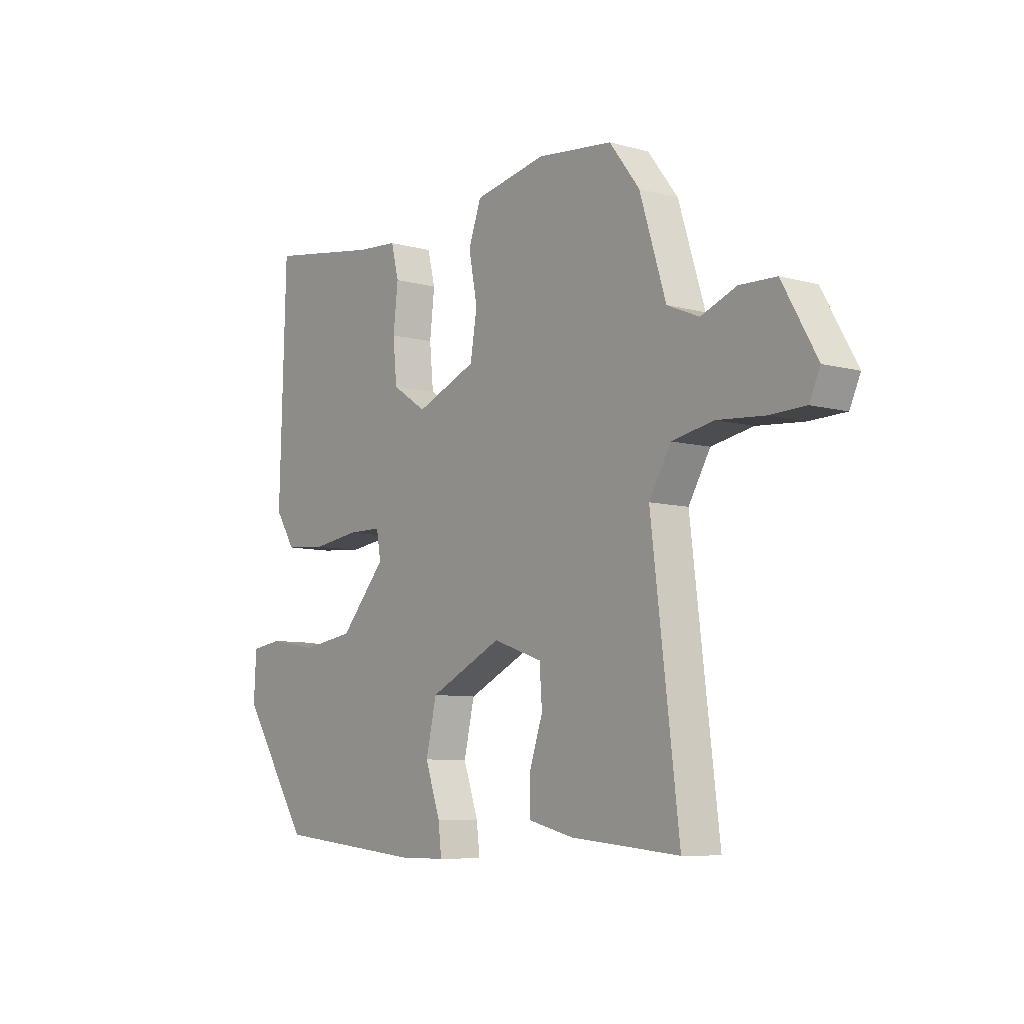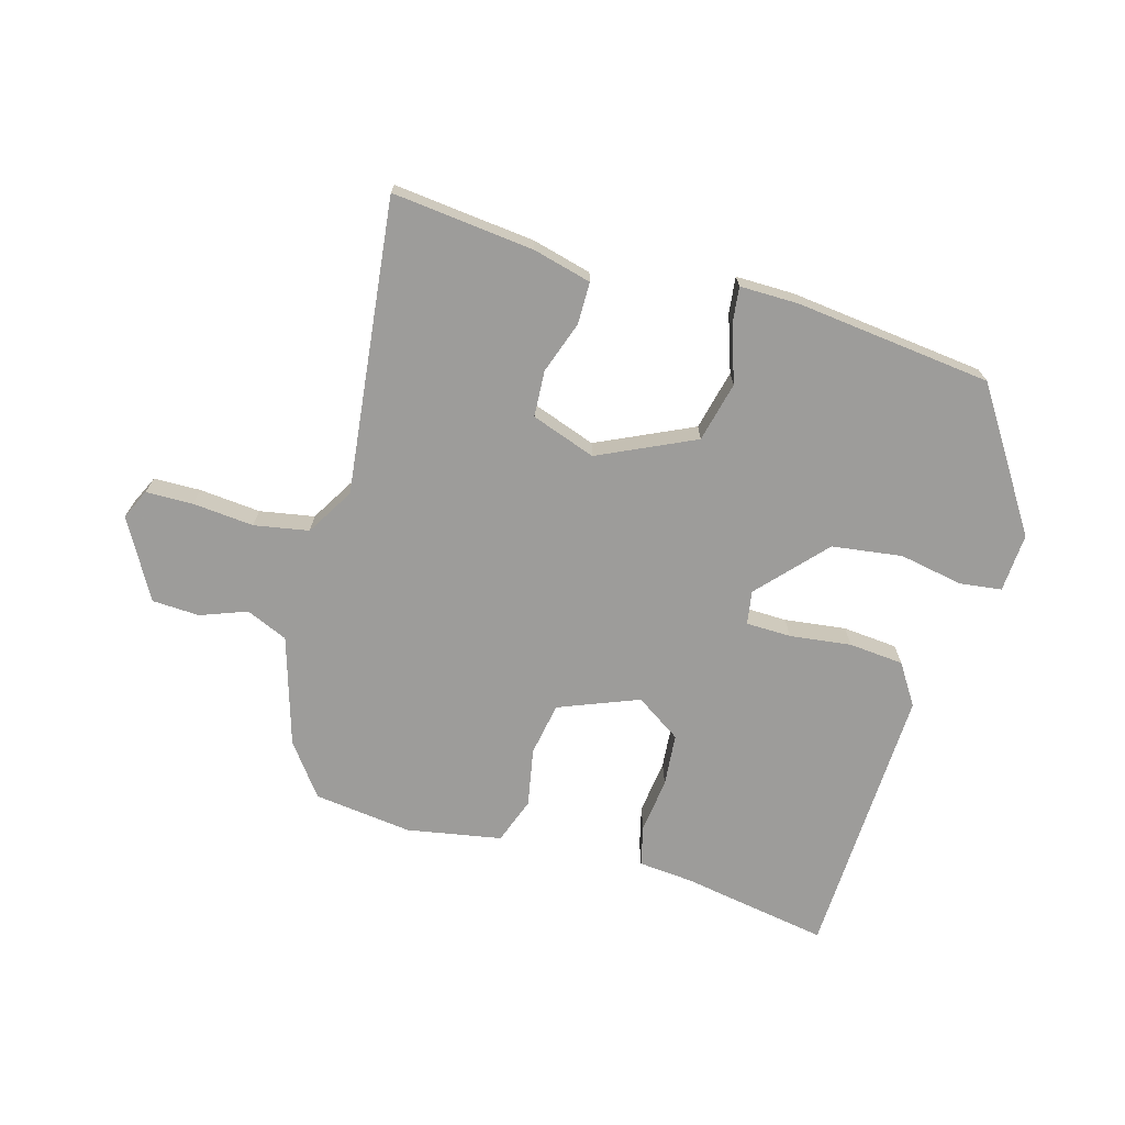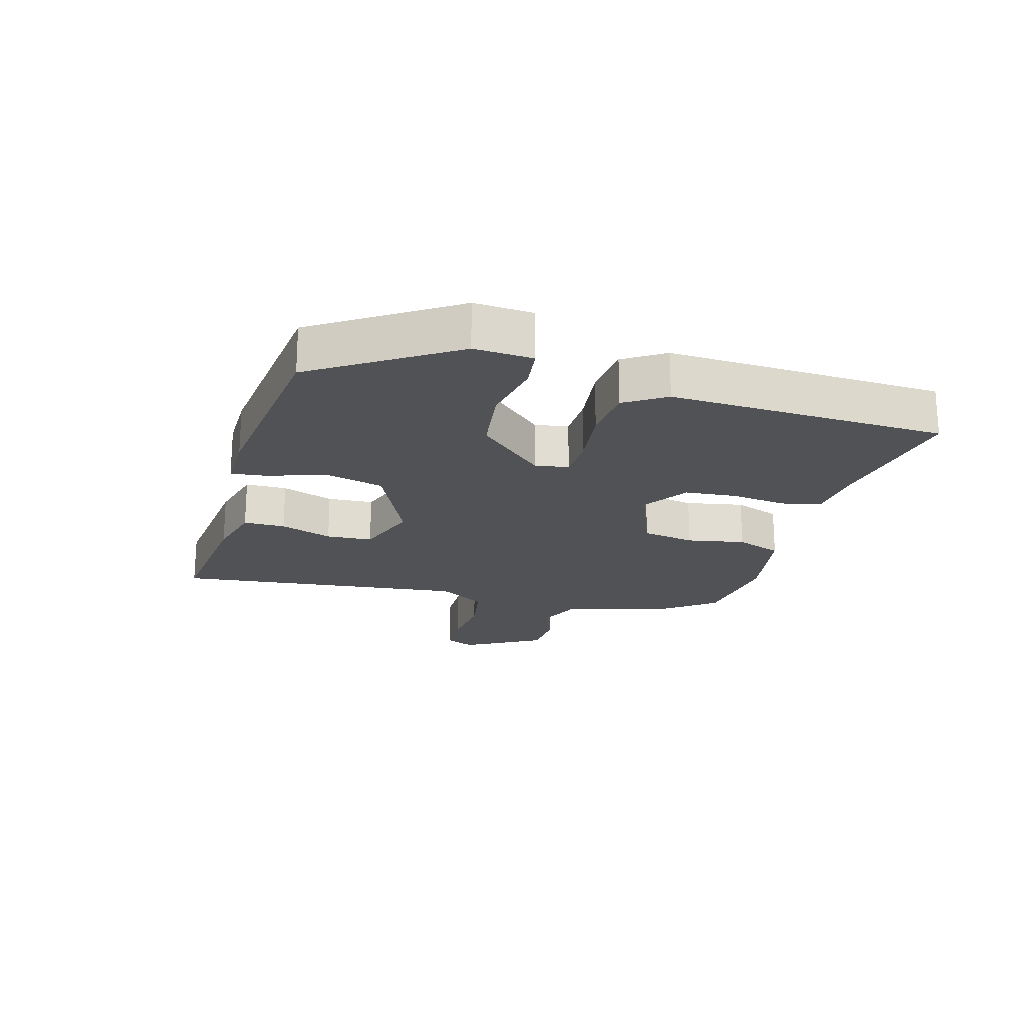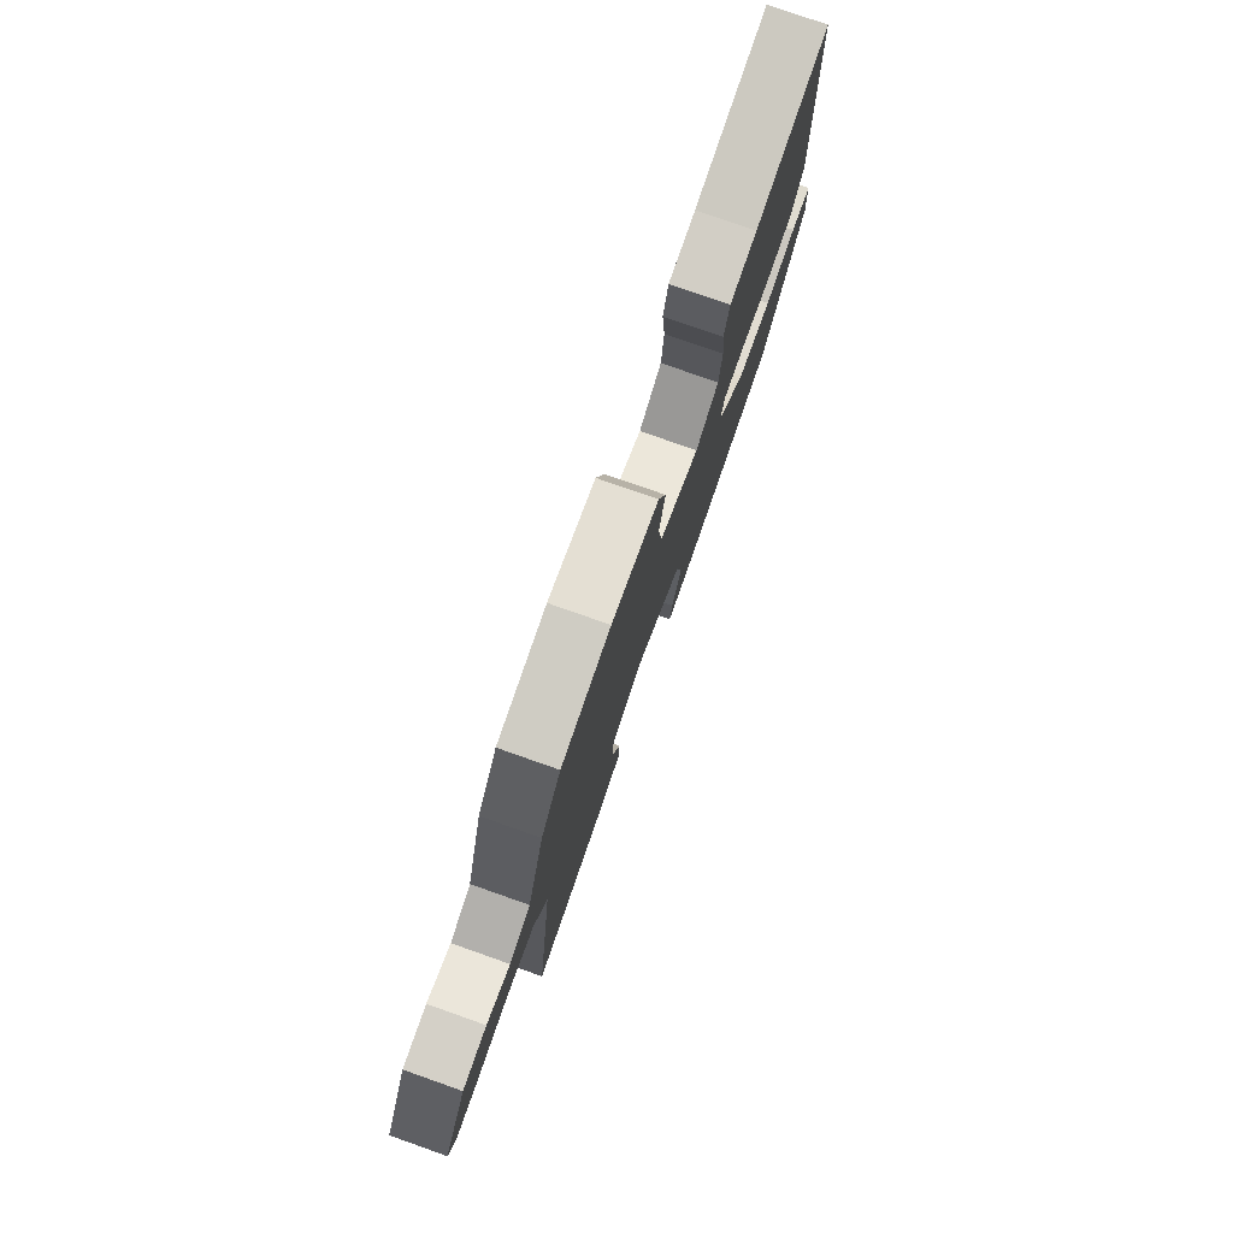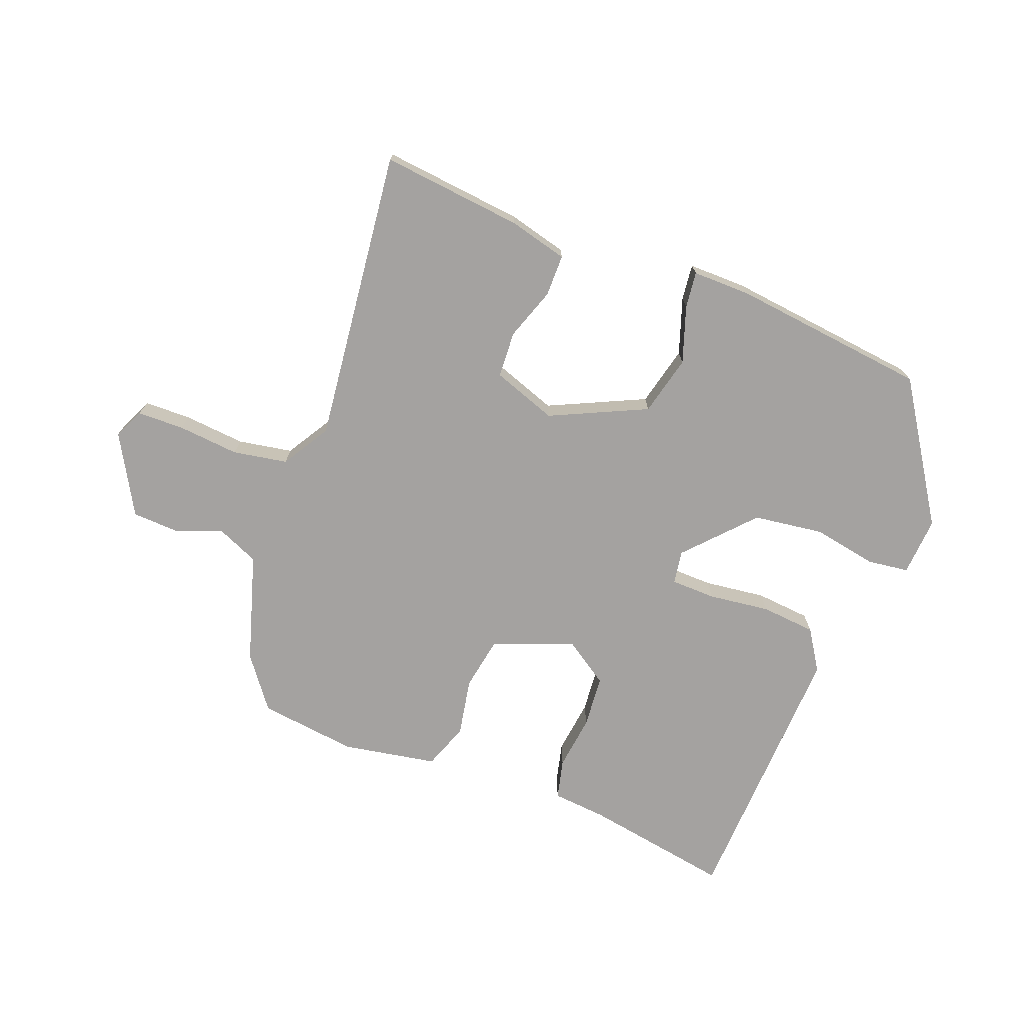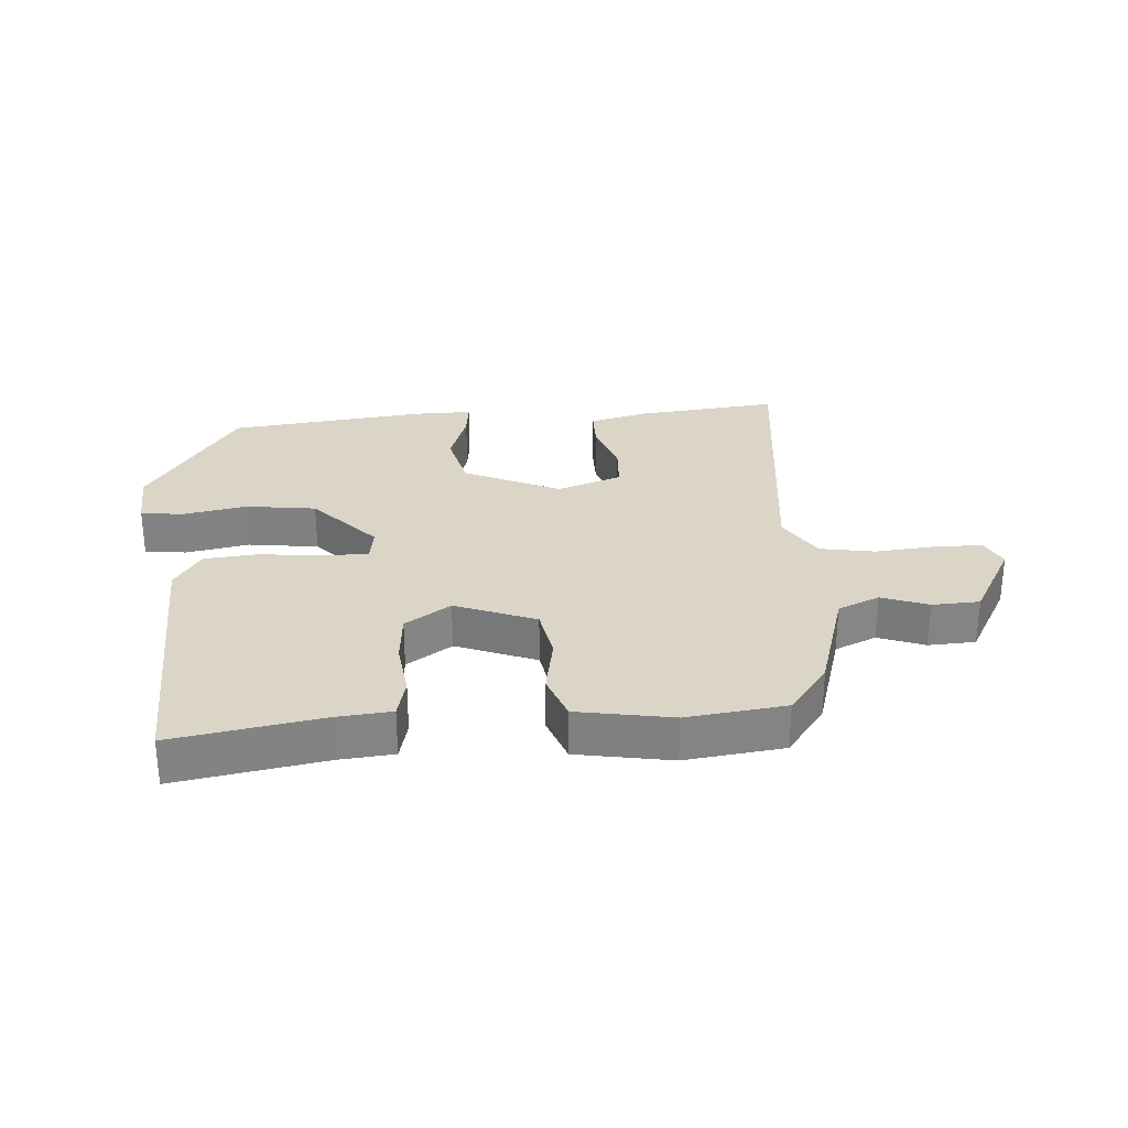
<metadata>
{"format":"obj","ext":"obj","renderer":"f3d","projection":"perspective","resolution":1024,"background":"white","views":[{"elev":-7.9,"azim":52.9,"up":"+Z"},{"elev":-70.3,"azim":163.7,"up":"+Y"},{"elev":-20.9,"azim":-106.3,"up":"+Y"},{"elev":77.5,"azim":109.4,"up":"+Z"},{"elev":-72.7,"azim":158.5,"up":"+Y"},{"elev":29.0,"azim":-4.8,"up":"+Y"}]}
</metadata>
<code>
v 0.405 0.07 0.478
v 0.467 0.07 0.397
v 0.521 0.07 0.225
v 0.587 0.07 0.197
v 0.66 0.07 0.225
v 0.735 0.07 0.222
v 0.806 0.07 0.098
v 0.784 0.07 0.05
v 0.71 0.07 0.048
v 0.613 0.07 0.056
v 0.527 0.07 0.04
v 0.482 0.07 -0.036
v 0.539 0.07 -0.5
v 0.315 0.07 -0.478
v 0.222 0.07 -0.455
v 0.221 0.07 -0.389
v 0.249 0.07 -0.306
v 0.244 0.07 -0.233
v 0.142 0.07 -0.198
v -0.009 0.07 -0.27
v -0.031 0.07 -0.365
v 0 0.07 -0.454
v 0.007 0.07 -0.511
v -0.085 0.07 -0.511
v -0.396 0.07 -0.478
v -0.539 0.07 -0.262
v -0.534 0.07 -0.169
v -0.468 0.07 -0.16
v -0.367 0.07 -0.178
v -0.256 0.07 -0.162
v -0.161 0.07 -0.056
v -0.17 0.07 -0.003
v -0.241 0.07 -0.002
v -0.338 0.07 -0.015
v -0.425 0.07 -0.008
v -0.467 0.07 0.056
v -0.454 0.07 0.493
v -0.22 0.07 0.455
v -0.134 0.07 0.448
v -0.118 0.07 0.385
v -0.128 0.07 0.298
v -0.12 0.07 0.215
v -0.048 0.07 0.168
v 0.078 0.07 0.219
v 0.092 0.07 0.303
v 0.074 0.07 0.395
v 0.1 0.07 0.468
v 0.249 0.07 0.496
v 0.405 0 0.478
v 0.467 0 0.397
v 0.521 0 0.225
v 0.587 0 0.197
v 0.66 0 0.225
v 0.735 0 0.222
v 0.806 0 0.098
v 0.784 0 0.05
v 0.71 0 0.048
v 0.613 0 0.056
v 0.527 0 0.04
v 0.482 0 -0.036
v 0.539 0 -0.5
v 0.315 0 -0.478
v 0.222 0 -0.455
v 0.221 0 -0.389
v 0.249 0 -0.306
v 0.244 0 -0.233
v 0.142 0 -0.198
v -0.009 0 -0.27
v -0.031 0 -0.365
v 0 0 -0.454
v 0.007 0 -0.511
v -0.085 0 -0.511
v -0.396 0 -0.478
v -0.539 0 -0.262
v -0.534 0 -0.169
v -0.468 0 -0.16
v -0.367 0 -0.178
v -0.256 0 -0.162
v -0.161 0 -0.056
v -0.17 0 -0.003
v -0.241 0 -0.002
v -0.338 0 -0.015
v -0.425 0 -0.008
v -0.467 0 0.056
v -0.454 0 0.493
v -0.22 0 0.455
v -0.134 0 0.448
v -0.118 0 0.385
v -0.128 0 0.298
v -0.12 0 0.215
v -0.048 0 0.168
v 0.078 0 0.219
v 0.092 0 0.303
v 0.074 0 0.395
v 0.1 0 0.468
v 0.249 0 0.496
f 45 46 47 48
f 44 45 48 1
f 38 39 40 41
f 38 41 42
f 37 38 42
f 36 37 42
f 33 34 35 36
f 32 33 36 42
f 31 32 42 43
f 26 27 28 29
f 26 29 30
f 25 26 30
f 24 25 30 31
f 21 22 23 24
f 20 21 24 31
f 14 15 16 17
f 12 13 14 17
f 11 12 17 18
f 7 8 9 10
f 7 10 11
f 4 5 6 7
f 3 4 7 11
f 44 1 2 3
f 19 20 31 43
f 18 19 43 44
f 3 11 18 44
f 96 95 94 93
f 49 96 93 92
f 89 88 87 86
f 90 89 86
f 90 86 85
f 90 85 84
f 84 83 82 81
f 90 84 81 80
f 91 90 80 79
f 77 76 75 74
f 78 77 74
f 78 74 73
f 79 78 73 72
f 72 71 70 69
f 79 72 69 68
f 65 64 63 62
f 65 62 61 60
f 66 65 60 59
f 58 57 56 55
f 59 58 55
f 55 54 53 52
f 59 55 52 51
f 51 50 49 92
f 91 79 68 67
f 92 91 67 66
f 92 66 59 51
f 1 49 50 2
f 2 50 51 3
f 3 51 52 4
f 4 52 53 5
f 5 53 54 6
f 6 54 55 7
f 7 55 56 8
f 8 56 57 9
f 9 57 58 10
f 10 58 59 11
f 11 59 60 12
f 12 60 61 13
f 13 61 62 14
f 14 62 63 15
f 15 63 64 16
f 16 64 65 17
f 17 65 66 18
f 18 66 67 19
f 19 67 68 20
f 20 68 69 21
f 21 69 70 22
f 22 70 71 23
f 23 71 72 24
f 24 72 73 25
f 25 73 74 26
f 26 74 75 27
f 27 75 76 28
f 28 76 77 29
f 29 77 78 30
f 30 78 79 31
f 31 79 80 32
f 32 80 81 33
f 33 81 82 34
f 34 82 83 35
f 35 83 84 36
f 36 84 85 37
f 37 85 86 38
f 38 86 87 39
f 39 87 88 40
f 40 88 89 41
f 41 89 90 42
f 42 90 91 43
f 43 91 92 44
f 44 92 93 45
f 45 93 94 46
f 46 94 95 47
f 47 95 96 48
f 48 96 49 1

</code>
